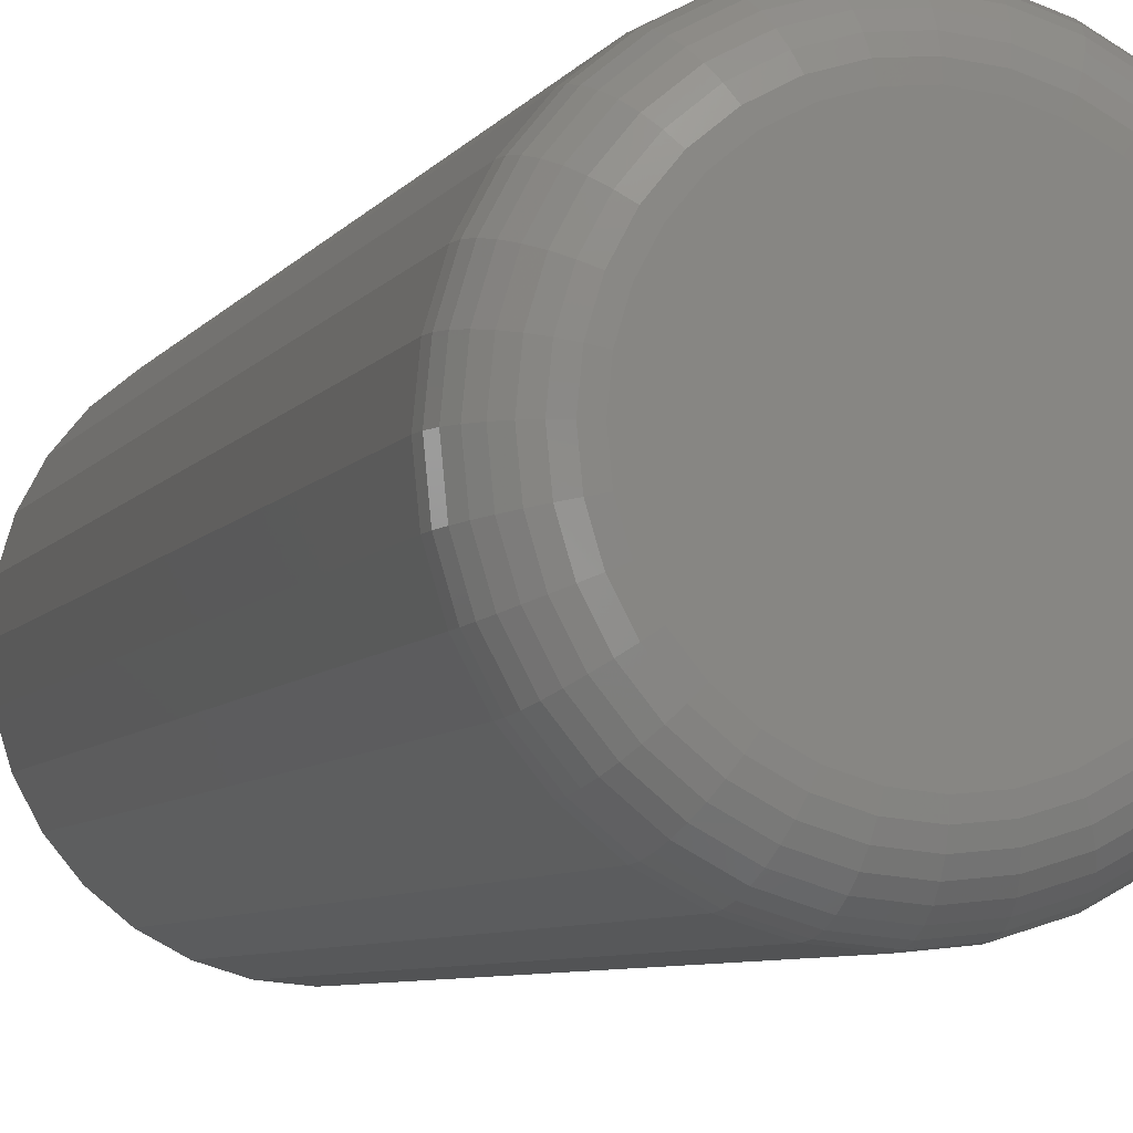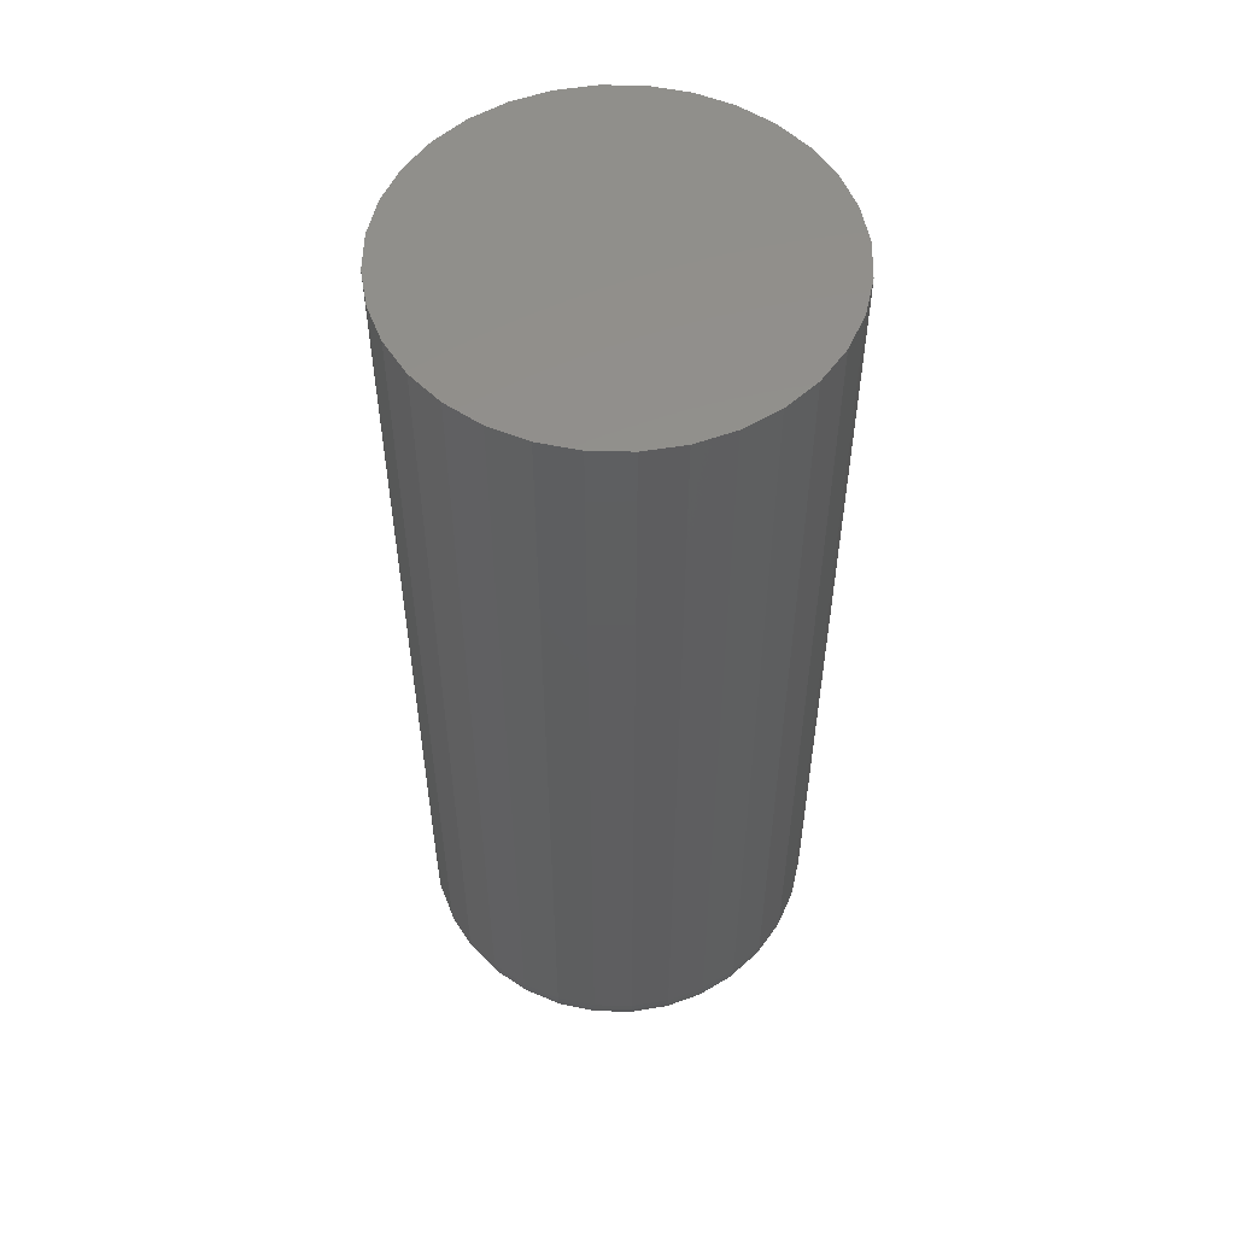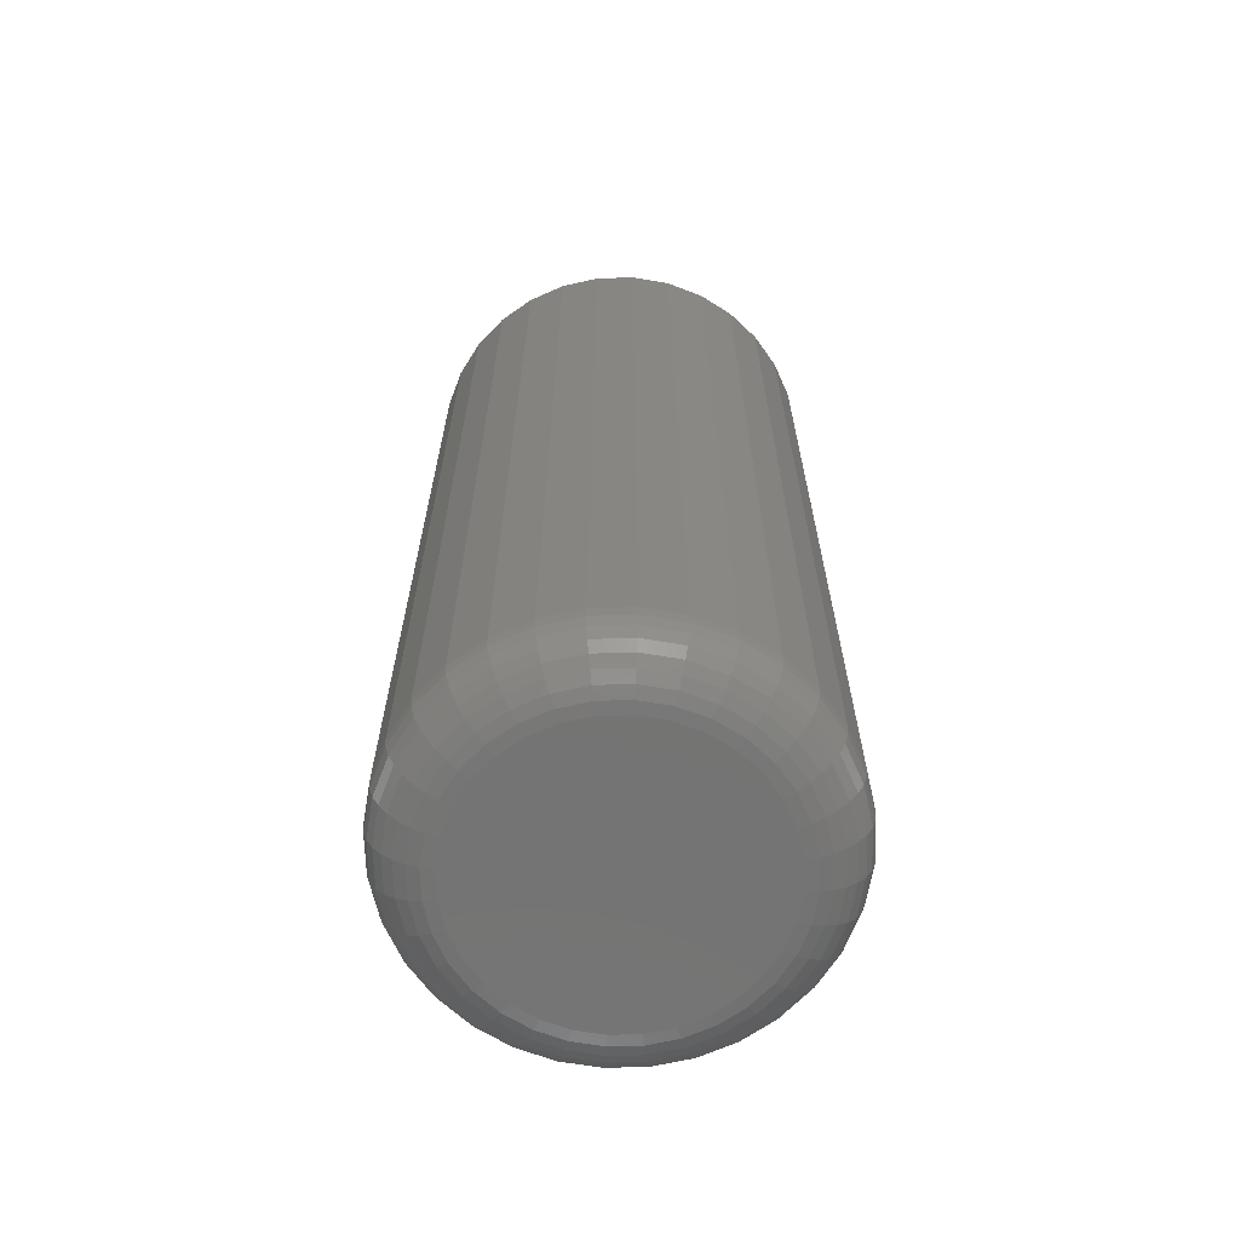
<metadata>
{"format":"stl","ext":"stl","renderer":"f3d","projection":"perspective","resolution":1024,"background":"white","views":[{"elev":-6.4,"azim":162.0,"up":"+Y"},{"elev":54.0,"azim":119.5,"up":"+Z"},{"elev":-65.8,"azim":108.5,"up":"+Z"}]}
</metadata>
<code>
# stl→obj: 320 verts, 636 faces
v 0.003125 0.1094 0
v 0.02446 0.1073 0
v -0.01821 0.1073 0
v -0.03873 0.101 0
v 0.04498 0.101 0
v -0.05764 0.09094 0
v 0.06389 0.09094 0
v 0.04498 -0.101 0
v -0.03873 -0.101 0
v 0.06389 -0.09094 0
v -0.01821 -0.1073 0
v 0.02446 -0.1073 0
v 0.003125 -0.1094 0
v -0.05764 -0.09094 0
v -0.07421 -0.07734 0
v 0.08046 -0.07734 0
v -0.08782 -0.06077 0
v 0.09407 -0.06077 0
v -0.09792 -0.04186 0
v 0.1042 -0.04186 0
v -0.1041 -0.02134 0
v 0.1104 -0.02134 0
v -0.1062 8.734e-18 0
v 0.1125 -3.145e-17 0
v -0.1041 0.02134 0
v 0.1104 0.02134 0
v -0.09792 0.04186 0
v 0.1042 0.04186 0
v -0.08782 0.06077 0
v 0.09407 0.06077 0
v -0.07421 0.07734 0
v 0.08046 0.07734 0
v 0.1594 -1.77e-16 0.04688
v 0.1594 0 0.75
v 0.1564 -0.03048 0.04688
v 0.1564 -0.03048 0.75
v 0.1475 -0.05979 0.04688
v 0.1475 -0.05979 0.75
v 0.133 -0.08681 0.04688
v 0.133 -0.08681 0.75
v 0.1136 -0.1105 0.04688
v 0.1136 -0.1105 0.75
v 0.08993 -0.1299 0.04688
v 0.08993 -0.1299 0.75
v 0.06292 -0.1444 0.04688
v 0.06292 -0.1444 0.75
v 0.03361 -0.1532 0.04688
v 0.03361 -0.1532 0.75
v 0.003125 -0.1562 0.04688
v 0.003125 -0.1562 0.75
v -0.02736 -0.1532 0.04688
v -0.02736 -0.1532 0.75
v -0.05667 -0.1444 0.04688
v -0.05667 -0.1444 0.75
v -0.08368 -0.1299 0.04688
v -0.08368 -0.1299 0.75
v -0.1074 -0.1105 0.04688
v -0.1074 -0.1105 0.75
v -0.1268 -0.08681 0.04688
v -0.1268 -0.08681 0.75
v -0.1412 -0.05979 0.04688
v -0.1412 -0.05979 0.75
v -0.1501 -0.03048 0.04688
v -0.1501 -0.03048 0.75
v -0.1531 1.913e-17 0.04688
v -0.1531 1.913e-17 0.75
v -0.1501 0.03048 0.04688
v -0.1501 0.03048 0.75
v -0.1412 0.05979 0.04688
v -0.1412 0.05979 0.75
v -0.1268 0.08681 0.04688
v -0.1268 0.08681 0.75
v -0.1074 0.1105 0.04688
v -0.1074 0.1105 0.75
v -0.08368 0.1299 0.04688
v -0.08368 0.1299 0.75
v -0.05667 0.1444 0.04688
v -0.05667 0.1444 0.75
v -0.02736 0.1532 0.04688
v -0.02736 0.1532 0.75
v 0.003125 0.1562 0.04688
v 0.003125 0.1562 0.75
v 0.03361 0.1532 0.04688
v 0.03361 0.1532 0.75
v 0.06292 0.1444 0.04688
v 0.06292 0.1444 0.75
v 0.08993 0.1299 0.04688
v 0.08993 0.1299 0.75
v 0.1136 0.1105 0.04688
v 0.1136 0.1105 0.75
v 0.133 0.08681 0.04688
v 0.133 0.08681 0.75
v 0.1475 0.05979 0.04688
v 0.1475 0.05979 0.75
v 0.1564 0.03048 0.04688
v 0.1564 0.03048 0.75
v -0.1522 0 0.03773
v -0.1492 0.03031 0.03773
v -0.1496 1.388e-17 0.02894
v -0.1466 0.02979 0.02894
v -0.1452 1.388e-17 0.02083
v -0.1424 0.02894 0.02083
v -0.1394 0 0.01373
v -0.1367 0.0278 0.01373
v -0.1323 0 0.0079
v -0.1297 0.02642 0.0079
v -0.1242 -6.939e-18 0.003568
v -0.1217 0.02484 0.003568
v -0.1154 0 0.0009007
v -0.1131 0.02312 0.0009007
v 0.1555 0.03031 0.03773
v 0.1585 -1.388e-16 0.03773
v 0.1529 0.02979 0.02894
v 0.1558 -1.527e-16 0.02894
v 0.1486 0.02894 0.02083
v 0.1515 -1.388e-16 0.02083
v 0.1429 0.0278 0.01373
v 0.1456 -1.388e-16 0.01373
v 0.1359 0.02642 0.0079
v 0.1385 -1.18e-16 0.0079
v 0.128 0.02484 0.003568
v 0.1304 -1.11e-16 0.003568
v 0.1194 0.02312 0.0009007
v 0.1216 -1.041e-16 0.0009007
v 0.1466 0.05945 0.03773
v 0.1442 0.05843 0.02894
v 0.1402 0.05677 0.02083
v 0.1348 0.05454 0.01373
v 0.1282 0.05182 0.0079
v 0.1207 0.04872 0.003568
v 0.1126 0.04536 0.0009007
v 0.1323 0.08631 0.03773
v 0.1301 0.08483 0.02894
v 0.1265 0.08242 0.02083
v 0.1216 0.07918 0.01373
v 0.1157 0.07523 0.0079
v 0.109 0.07073 0.003568
v 0.1017 0.06585 0.0009007
v 0.113 0.1098 0.03773
v 0.1111 0.108 0.02894
v 0.108 0.1049 0.02083
v 0.1039 0.1008 0.01373
v 0.09888 0.09575 0.0079
v 0.09315 0.09002 0.003568
v 0.08693 0.08381 0.0009007
v 0.08943 0.1292 0.03773
v 0.08795 0.127 0.02894
v 0.08554 0.1233 0.02083
v 0.08231 0.1185 0.01373
v 0.07836 0.1126 0.0079
v 0.07386 0.1059 0.003568
v 0.06897 0.09855 0.0009007
v 0.06257 0.1435 0.03773
v 0.06155 0.1411 0.02894
v 0.0599 0.1371 0.02083
v 0.05767 0.1317 0.01373
v 0.05495 0.1251 0.0079
v 0.05185 0.1176 0.003568
v 0.04848 0.1095 0.0009007
v 0.03343 0.1524 0.03773
v 0.03291 0.1497 0.02894
v 0.03207 0.1455 0.02083
v 0.03093 0.1398 0.01373
v 0.02954 0.1328 0.0079
v 0.02796 0.1249 0.003568
v 0.02625 0.1162 0.0009007
v 0.003125 0.1553 0.03773
v 0.003125 0.1527 0.02894
v 0.003125 0.1484 0.02083
v 0.003125 0.1425 0.01373
v 0.003125 0.1354 0.0079
v 0.003125 0.1273 0.003568
v 0.003125 0.1185 0.0009007
v -0.02718 0.1524 0.03773
v -0.02666 0.1497 0.02894
v -0.02582 0.1455 0.02083
v -0.02468 0.1398 0.01373
v -0.02329 0.1328 0.0079
v -0.02171 0.1249 0.003568
v -0.02 0.1162 0.0009007
v -0.05632 0.1435 0.03773
v -0.0553 0.1411 0.02894
v -0.05365 0.1371 0.02083
v -0.05142 0.1317 0.01373
v -0.0487 0.1251 0.0079
v -0.0456 0.1176 0.003568
v -0.04223 0.1095 0.0009007
v -0.08318 0.1292 0.03773
v -0.0817 0.127 0.02894
v -0.07929 0.1233 0.02083
v -0.07606 0.1185 0.01373
v -0.07211 0.1126 0.0079
v -0.06761 0.1059 0.003568
v -0.06272 0.09855 0.0009007
v -0.1067 0.1098 0.03773
v -0.1048 0.108 0.02894
v -0.1018 0.1049 0.02083
v -0.09765 0.1008 0.01373
v -0.09263 0.09575 0.0079
v -0.0869 0.09002 0.003568
v -0.08068 0.08381 0.0009007
v -0.126 0.08631 0.03773
v -0.1238 0.08483 0.02894
v -0.1202 0.08242 0.02083
v -0.1154 0.07918 0.01373
v -0.1095 0.07523 0.0079
v -0.1027 0.07073 0.003568
v -0.09542 0.06585 0.0009007
v -0.1404 0.05945 0.03773
v -0.1379 0.05843 0.02894
v -0.1339 0.05677 0.02083
v -0.1285 0.05454 0.01373
v -0.122 0.05182 0.0079
v -0.1145 0.04872 0.003568
v -0.1064 0.04536 0.0009007
v 0.1555 -0.03031 0.03773
v 0.1529 -0.02979 0.02894
v 0.1486 -0.02894 0.02083
v 0.1429 -0.0278 0.01373
v 0.1359 -0.02642 0.0079
v 0.128 -0.02484 0.003568
v 0.1194 -0.02312 0.0009007
v -0.1492 -0.03031 0.03773
v -0.1466 -0.02979 0.02894
v -0.1424 -0.02894 0.02083
v -0.1367 -0.0278 0.01373
v -0.1297 -0.02642 0.0079
v -0.1217 -0.02484 0.003568
v -0.1131 -0.02312 0.0009007
v -0.1404 -0.05945 0.03773
v -0.1379 -0.05843 0.02894
v -0.1339 -0.05677 0.02083
v -0.1285 -0.05454 0.01373
v -0.122 -0.05182 0.0079
v -0.1145 -0.04872 0.003568
v -0.1064 -0.04536 0.0009007
v -0.126 -0.08631 0.03773
v -0.1238 -0.08483 0.02894
v -0.1202 -0.08242 0.02083
v -0.1154 -0.07918 0.01373
v -0.1095 -0.07523 0.0079
v -0.1027 -0.07073 0.003568
v -0.09542 -0.06585 0.0009007
v -0.1067 -0.1098 0.03773
v -0.1048 -0.108 0.02894
v -0.1018 -0.1049 0.02083
v -0.09765 -0.1008 0.01373
v -0.09263 -0.09575 0.0079
v -0.0869 -0.09002 0.003568
v -0.08068 -0.08381 0.0009007
v -0.08318 -0.1292 0.03773
v -0.0817 -0.127 0.02894
v -0.07929 -0.1233 0.02083
v -0.07606 -0.1185 0.01373
v -0.07211 -0.1126 0.0079
v -0.06761 -0.1059 0.003568
v -0.06272 -0.09855 0.0009007
v -0.05632 -0.1435 0.03773
v -0.0553 -0.1411 0.02894
v -0.05365 -0.1371 0.02083
v -0.05142 -0.1317 0.01373
v -0.0487 -0.1251 0.0079
v -0.0456 -0.1176 0.003568
v -0.04223 -0.1095 0.0009007
v -0.02718 -0.1524 0.03773
v -0.02666 -0.1497 0.02894
v -0.02582 -0.1455 0.02083
v -0.02468 -0.1398 0.01373
v -0.02329 -0.1328 0.0079
v -0.02171 -0.1249 0.003568
v -0.02 -0.1162 0.0009007
v 0.003125 -0.1553 0.03773
v 0.003125 -0.1527 0.02894
v 0.003125 -0.1484 0.02083
v 0.003125 -0.1425 0.01373
v 0.003125 -0.1354 0.0079
v 0.003125 -0.1273 0.003568
v 0.003125 -0.1185 0.0009007
v 0.03343 -0.1524 0.03773
v 0.03291 -0.1497 0.02894
v 0.03207 -0.1455 0.02083
v 0.03093 -0.1398 0.01373
v 0.02954 -0.1328 0.0079
v 0.02796 -0.1249 0.003568
v 0.02625 -0.1162 0.0009007
v 0.06257 -0.1435 0.03773
v 0.06155 -0.1411 0.02894
v 0.0599 -0.1371 0.02083
v 0.05767 -0.1317 0.01373
v 0.05495 -0.1251 0.0079
v 0.05185 -0.1176 0.003568
v 0.04848 -0.1095 0.0009007
v 0.08943 -0.1292 0.03773
v 0.08795 -0.127 0.02894
v 0.08554 -0.1233 0.02083
v 0.08231 -0.1185 0.01373
v 0.07836 -0.1126 0.0079
v 0.07386 -0.1059 0.003568
v 0.06897 -0.09855 0.0009007
v 0.113 -0.1098 0.03773
v 0.1111 -0.108 0.02894
v 0.108 -0.1049 0.02083
v 0.1039 -0.1008 0.01373
v 0.09888 -0.09575 0.0079
v 0.09315 -0.09002 0.003568
v 0.08693 -0.08381 0.0009007
v 0.1323 -0.08631 0.03773
v 0.1301 -0.08483 0.02894
v 0.1265 -0.08242 0.02083
v 0.1216 -0.07918 0.01373
v 0.1157 -0.07523 0.0079
v 0.109 -0.07073 0.003568
v 0.1017 -0.06585 0.0009007
v 0.1466 -0.05945 0.03773
v 0.1442 -0.05843 0.02894
v 0.1402 -0.05677 0.02083
v 0.1348 -0.05454 0.01373
v 0.1282 -0.05182 0.0079
v 0.1207 -0.04872 0.003568
v 0.1126 -0.04536 0.0009007
f 1 2 3
f 4 3 2
f 5 4 2
f 6 4 5
f 7 6 5
f 8 9 10
f 11 9 8
f 12 11 8
f 13 11 12
f 9 14 10
f 10 14 15
f 10 15 16
f 16 15 17
f 16 17 18
f 18 17 19
f 18 19 20
f 20 19 21
f 20 21 22
f 22 21 23
f 22 23 24
f 24 23 25
f 24 25 26
f 26 25 27
f 26 27 28
f 28 27 29
f 28 29 30
f 30 29 31
f 30 31 32
f 32 31 6
f 32 6 7
f 33 34 35
f 35 34 36
f 35 36 37
f 37 36 38
f 37 38 39
f 39 38 40
f 39 40 41
f 41 40 42
f 41 42 43
f 43 42 44
f 43 44 45
f 45 44 46
f 45 46 47
f 47 46 48
f 47 48 49
f 49 48 50
f 49 50 51
f 51 50 52
f 51 52 53
f 53 52 54
f 53 54 55
f 55 54 56
f 55 56 57
f 57 56 58
f 57 58 59
f 59 58 60
f 59 60 61
f 61 60 62
f 61 62 63
f 63 62 64
f 63 64 65
f 65 64 66
f 65 66 67
f 67 66 68
f 67 68 69
f 69 68 70
f 69 70 71
f 71 70 72
f 71 72 73
f 73 72 74
f 73 74 75
f 75 74 76
f 75 76 77
f 77 76 78
f 77 78 79
f 79 78 80
f 79 80 81
f 81 80 82
f 81 82 83
f 83 82 84
f 83 84 85
f 85 84 86
f 85 86 87
f 87 86 88
f 87 88 89
f 89 88 90
f 89 90 91
f 91 90 92
f 91 92 93
f 93 92 94
f 93 94 95
f 95 94 96
f 95 96 33
f 33 96 34
f 65 67 97
f 97 67 98
f 97 98 99
f 99 98 100
f 99 100 101
f 101 100 102
f 101 102 103
f 103 102 104
f 103 104 105
f 105 104 106
f 105 106 107
f 107 106 108
f 107 108 109
f 109 108 110
f 109 110 23
f 23 110 25
f 95 33 111
f 111 33 112
f 111 112 113
f 113 112 114
f 113 114 115
f 115 114 116
f 115 116 117
f 117 116 118
f 117 118 119
f 119 118 120
f 119 120 121
f 121 120 122
f 121 122 123
f 123 122 124
f 123 124 26
f 26 124 24
f 93 95 125
f 125 95 111
f 125 111 126
f 126 111 113
f 126 113 127
f 127 113 115
f 127 115 128
f 128 115 117
f 128 117 129
f 129 117 119
f 129 119 130
f 130 119 121
f 130 121 131
f 131 121 123
f 131 123 28
f 28 123 26
f 91 93 132
f 132 93 125
f 132 125 133
f 133 125 126
f 133 126 134
f 134 126 127
f 134 127 135
f 135 127 128
f 135 128 136
f 136 128 129
f 136 129 137
f 137 129 130
f 137 130 138
f 138 130 131
f 138 131 30
f 30 131 28
f 89 91 139
f 139 91 132
f 139 132 140
f 140 132 133
f 140 133 141
f 141 133 134
f 141 134 142
f 142 134 135
f 142 135 143
f 143 135 136
f 143 136 144
f 144 136 137
f 144 137 145
f 145 137 138
f 145 138 32
f 32 138 30
f 87 89 146
f 146 89 139
f 146 139 147
f 147 139 140
f 147 140 148
f 148 140 141
f 148 141 149
f 149 141 142
f 149 142 150
f 150 142 143
f 150 143 151
f 151 143 144
f 151 144 152
f 152 144 145
f 152 145 7
f 7 145 32
f 85 87 153
f 153 87 146
f 153 146 154
f 154 146 147
f 154 147 155
f 155 147 148
f 155 148 156
f 156 148 149
f 156 149 157
f 157 149 150
f 157 150 158
f 158 150 151
f 158 151 159
f 159 151 152
f 159 152 5
f 5 152 7
f 83 85 160
f 160 85 153
f 160 153 161
f 161 153 154
f 161 154 162
f 162 154 155
f 162 155 163
f 163 155 156
f 163 156 164
f 164 156 157
f 164 157 165
f 165 157 158
f 165 158 166
f 166 158 159
f 166 159 2
f 2 159 5
f 81 83 167
f 167 83 160
f 167 160 168
f 168 160 161
f 168 161 169
f 169 161 162
f 169 162 170
f 170 162 163
f 170 163 171
f 171 163 164
f 171 164 172
f 172 164 165
f 172 165 173
f 173 165 166
f 173 166 1
f 1 166 2
f 79 81 174
f 174 81 167
f 174 167 175
f 175 167 168
f 175 168 176
f 176 168 169
f 176 169 177
f 177 169 170
f 177 170 178
f 178 170 171
f 178 171 179
f 179 171 172
f 179 172 180
f 180 172 173
f 180 173 3
f 3 173 1
f 77 79 181
f 181 79 174
f 181 174 182
f 182 174 175
f 182 175 183
f 183 175 176
f 183 176 184
f 184 176 177
f 184 177 185
f 185 177 178
f 185 178 186
f 186 178 179
f 186 179 187
f 187 179 180
f 187 180 4
f 4 180 3
f 75 77 188
f 188 77 181
f 188 181 189
f 189 181 182
f 189 182 190
f 190 182 183
f 190 183 191
f 191 183 184
f 191 184 192
f 192 184 185
f 192 185 193
f 193 185 186
f 193 186 194
f 194 186 187
f 194 187 6
f 6 187 4
f 73 75 195
f 195 75 188
f 195 188 196
f 196 188 189
f 196 189 197
f 197 189 190
f 197 190 198
f 198 190 191
f 198 191 199
f 199 191 192
f 199 192 200
f 200 192 193
f 200 193 201
f 201 193 194
f 201 194 31
f 31 194 6
f 71 73 202
f 202 73 195
f 202 195 203
f 203 195 196
f 203 196 204
f 204 196 197
f 204 197 205
f 205 197 198
f 205 198 206
f 206 198 199
f 206 199 207
f 207 199 200
f 207 200 208
f 208 200 201
f 208 201 29
f 29 201 31
f 69 71 209
f 209 71 202
f 209 202 210
f 210 202 203
f 210 203 211
f 211 203 204
f 211 204 212
f 212 204 205
f 212 205 213
f 213 205 206
f 213 206 214
f 214 206 207
f 214 207 215
f 215 207 208
f 215 208 27
f 27 208 29
f 67 69 98
f 98 69 209
f 98 209 100
f 100 209 210
f 100 210 102
f 102 210 211
f 102 211 104
f 104 211 212
f 104 212 106
f 106 212 213
f 106 213 108
f 108 213 214
f 108 214 110
f 110 214 215
f 110 215 25
f 25 215 27
f 33 35 112
f 112 35 216
f 112 216 114
f 114 216 217
f 114 217 116
f 116 217 218
f 116 218 118
f 118 218 219
f 118 219 120
f 120 219 220
f 120 220 122
f 122 220 221
f 122 221 124
f 124 221 222
f 124 222 24
f 24 222 22
f 63 65 223
f 223 65 97
f 223 97 224
f 224 97 99
f 224 99 225
f 225 99 101
f 225 101 226
f 226 101 103
f 226 103 227
f 227 103 105
f 227 105 228
f 228 105 107
f 228 107 229
f 229 107 109
f 229 109 21
f 21 109 23
f 61 63 230
f 230 63 223
f 230 223 231
f 231 223 224
f 231 224 232
f 232 224 225
f 232 225 233
f 233 225 226
f 233 226 234
f 234 226 227
f 234 227 235
f 235 227 228
f 235 228 236
f 236 228 229
f 236 229 19
f 19 229 21
f 59 61 237
f 237 61 230
f 237 230 238
f 238 230 231
f 238 231 239
f 239 231 232
f 239 232 240
f 240 232 233
f 240 233 241
f 241 233 234
f 241 234 242
f 242 234 235
f 242 235 243
f 243 235 236
f 243 236 17
f 17 236 19
f 57 59 244
f 244 59 237
f 244 237 245
f 245 237 238
f 245 238 246
f 246 238 239
f 246 239 247
f 247 239 240
f 247 240 248
f 248 240 241
f 248 241 249
f 249 241 242
f 249 242 250
f 250 242 243
f 250 243 15
f 15 243 17
f 55 57 251
f 251 57 244
f 251 244 252
f 252 244 245
f 252 245 253
f 253 245 246
f 253 246 254
f 254 246 247
f 254 247 255
f 255 247 248
f 255 248 256
f 256 248 249
f 256 249 257
f 257 249 250
f 257 250 14
f 14 250 15
f 53 55 258
f 258 55 251
f 258 251 259
f 259 251 252
f 259 252 260
f 260 252 253
f 260 253 261
f 261 253 254
f 261 254 262
f 262 254 255
f 262 255 263
f 263 255 256
f 263 256 264
f 264 256 257
f 264 257 9
f 9 257 14
f 51 53 265
f 265 53 258
f 265 258 266
f 266 258 259
f 266 259 267
f 267 259 260
f 267 260 268
f 268 260 261
f 268 261 269
f 269 261 262
f 269 262 270
f 270 262 263
f 270 263 271
f 271 263 264
f 271 264 11
f 11 264 9
f 49 51 272
f 272 51 265
f 272 265 273
f 273 265 266
f 273 266 274
f 274 266 267
f 274 267 275
f 275 267 268
f 275 268 276
f 276 268 269
f 276 269 277
f 277 269 270
f 277 270 278
f 278 270 271
f 278 271 13
f 13 271 11
f 47 49 279
f 279 49 272
f 279 272 280
f 280 272 273
f 280 273 281
f 281 273 274
f 281 274 282
f 282 274 275
f 282 275 283
f 283 275 276
f 283 276 284
f 284 276 277
f 284 277 285
f 285 277 278
f 285 278 12
f 12 278 13
f 45 47 286
f 286 47 279
f 286 279 287
f 287 279 280
f 287 280 288
f 288 280 281
f 288 281 289
f 289 281 282
f 289 282 290
f 290 282 283
f 290 283 291
f 291 283 284
f 291 284 292
f 292 284 285
f 292 285 8
f 8 285 12
f 43 45 293
f 293 45 286
f 293 286 294
f 294 286 287
f 294 287 295
f 295 287 288
f 295 288 296
f 296 288 289
f 296 289 297
f 297 289 290
f 297 290 298
f 298 290 291
f 298 291 299
f 299 291 292
f 299 292 10
f 10 292 8
f 41 43 300
f 300 43 293
f 300 293 301
f 301 293 294
f 301 294 302
f 302 294 295
f 302 295 303
f 303 295 296
f 303 296 304
f 304 296 297
f 304 297 305
f 305 297 298
f 305 298 306
f 306 298 299
f 306 299 16
f 16 299 10
f 39 41 307
f 307 41 300
f 307 300 308
f 308 300 301
f 308 301 309
f 309 301 302
f 309 302 310
f 310 302 303
f 310 303 311
f 311 303 304
f 311 304 312
f 312 304 305
f 312 305 313
f 313 305 306
f 313 306 18
f 18 306 16
f 37 39 314
f 314 39 307
f 314 307 315
f 315 307 308
f 315 308 316
f 316 308 309
f 316 309 317
f 317 309 310
f 317 310 318
f 318 310 311
f 318 311 319
f 319 311 312
f 319 312 320
f 320 312 313
f 320 313 20
f 20 313 18
f 35 37 216
f 216 37 314
f 216 314 217
f 217 314 315
f 217 315 218
f 218 315 316
f 218 316 219
f 219 316 317
f 219 317 220
f 220 317 318
f 220 318 221
f 221 318 319
f 221 319 222
f 222 319 320
f 222 320 22
f 22 320 20
f 80 84 82
f 84 80 78
f 84 78 86
f 46 52 48
f 48 52 50
f 86 78 88
f 88 78 76
f 88 76 90
f 90 76 74
f 90 74 92
f 92 74 72
f 92 72 94
f 94 72 70
f 94 70 96
f 96 70 68
f 96 68 34
f 34 68 66
f 34 66 36
f 36 66 64
f 36 64 38
f 38 64 62
f 38 62 40
f 40 62 60
f 40 60 42
f 42 60 58
f 42 58 44
f 44 58 56
f 44 56 46
f 46 56 54
f 46 54 52

</code>
